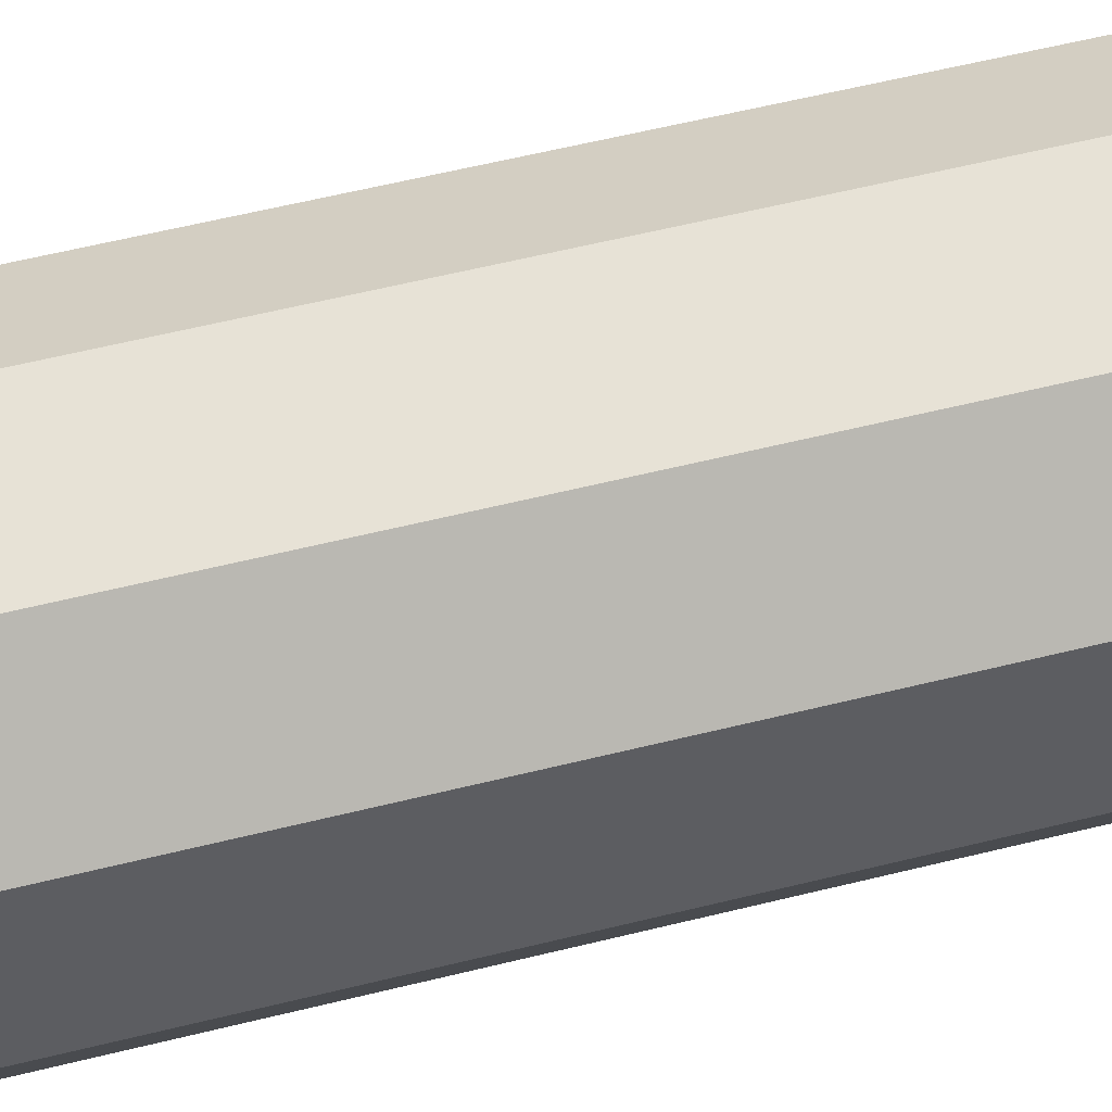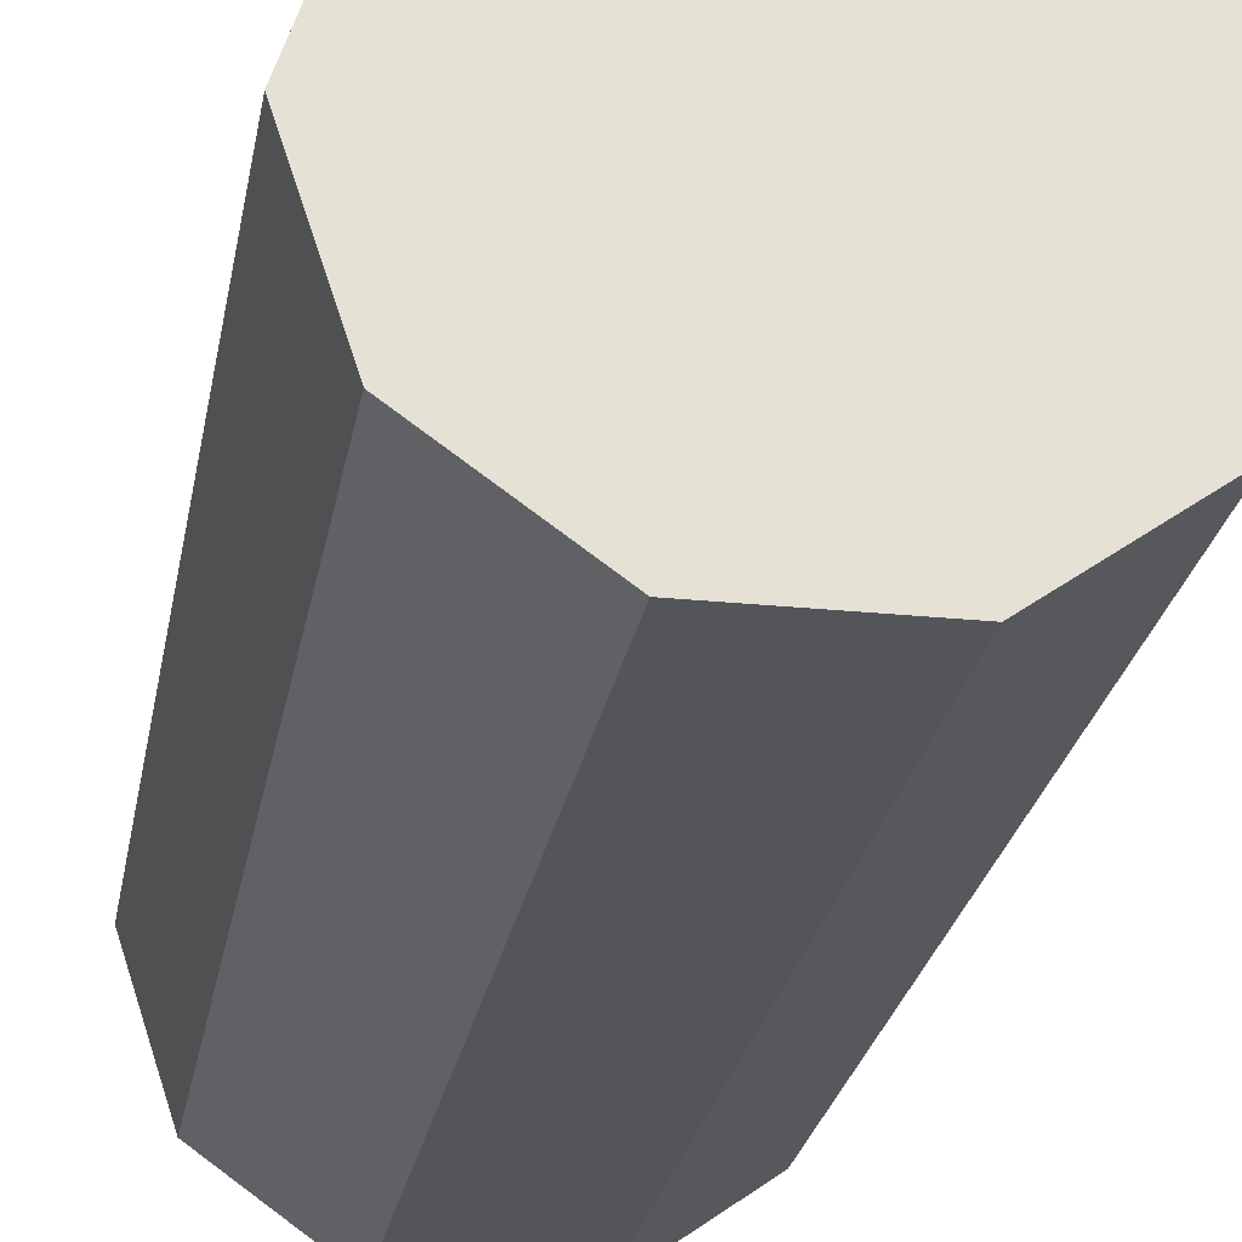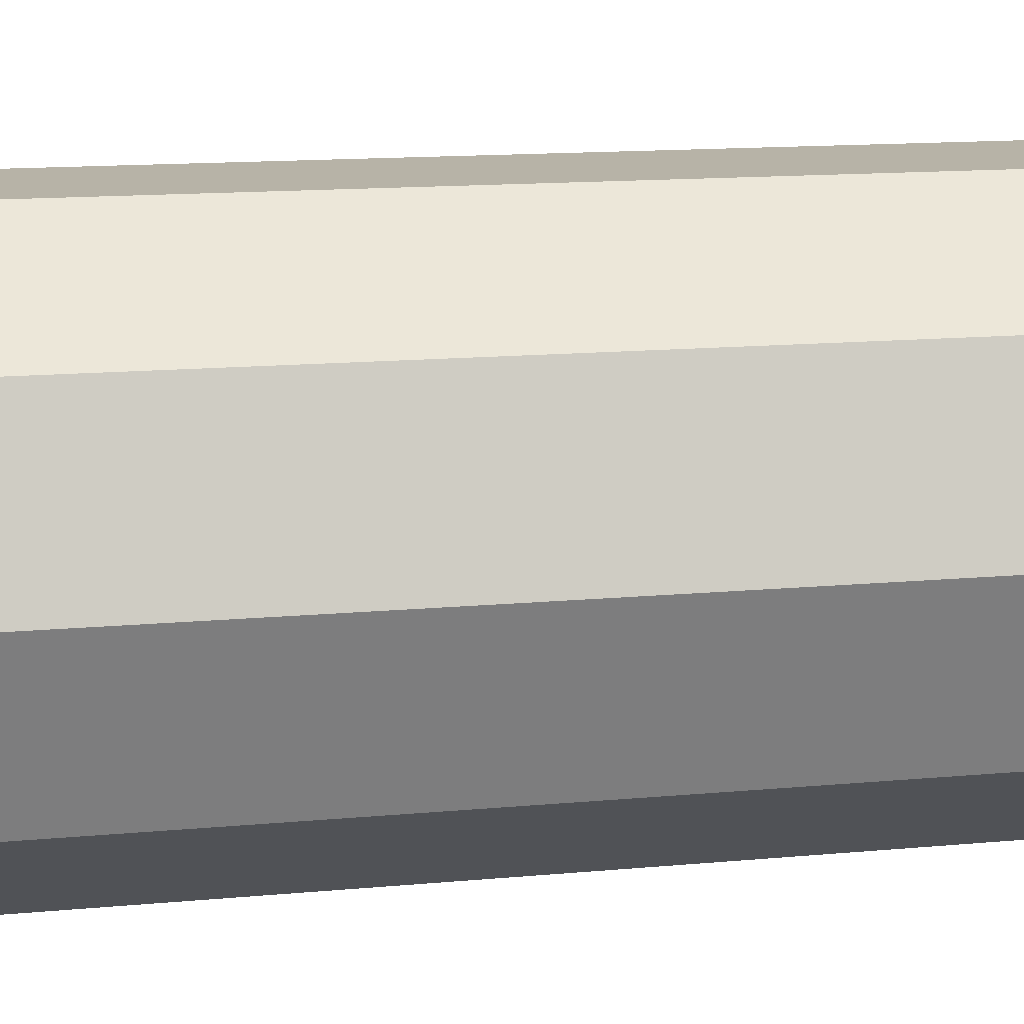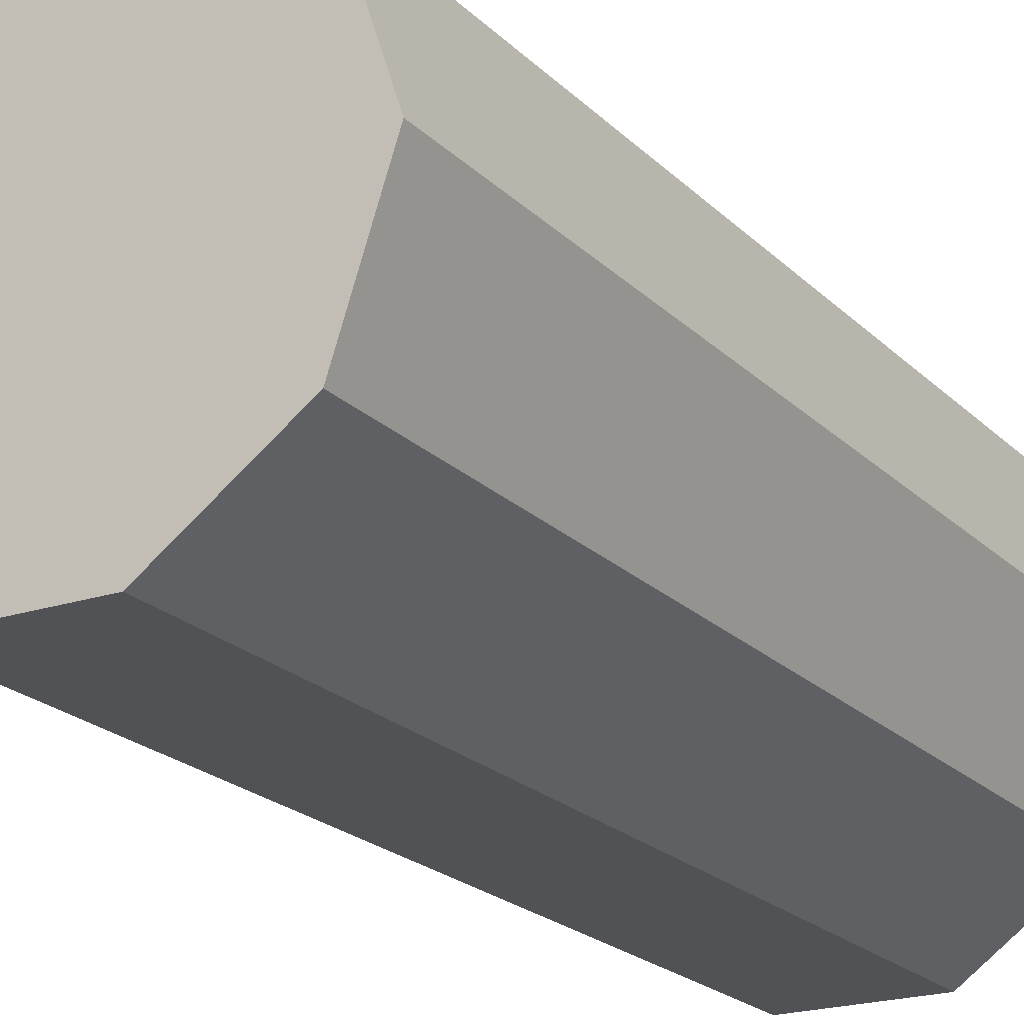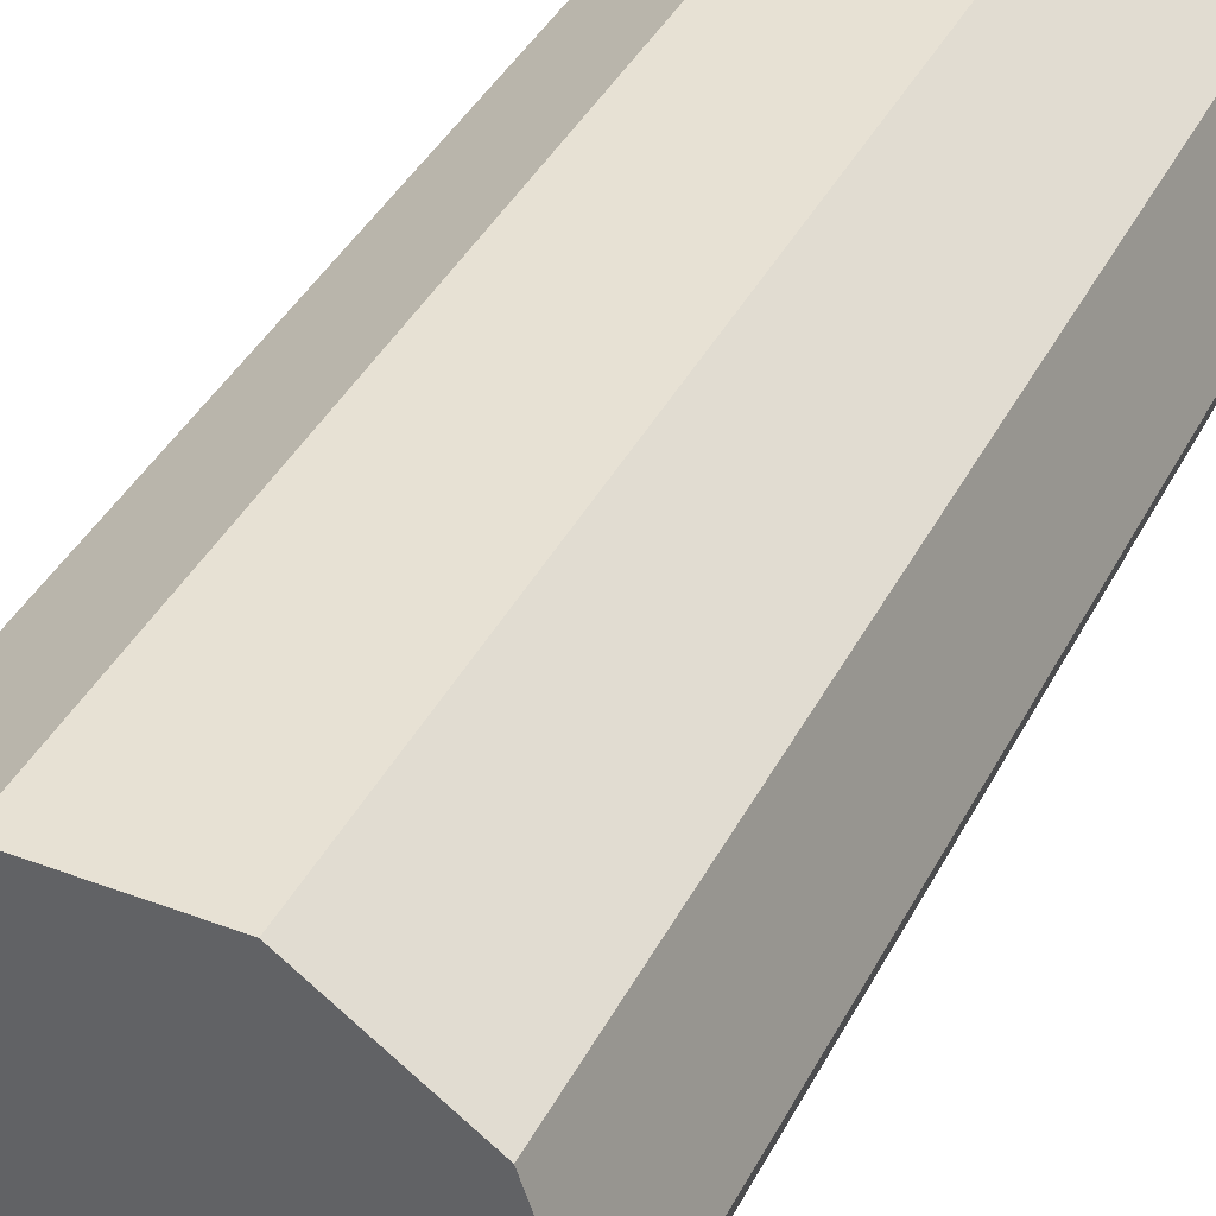
<metadata>
{"format":"obj","ext":"obj","renderer":"f3d","projection":"perspective","resolution":1024,"background":"white","views":[{"elev":63.0,"azim":76.2,"up":"+Y"},{"elev":-24.6,"azim":-9.6,"up":"+Y"},{"elev":12.6,"azim":77.0,"up":"+Y"},{"elev":-20.9,"azim":-149.2,"up":"+Y"},{"elev":39.6,"azim":-154.9,"up":"+Y"}]}
</metadata>
<code>
o cube
v -0.2812 0.2446 -1
v -0.2812 0.2446 -1
v -0.1929 0.1562 -1
v -0.1929 0.1562 -1
v -0.3696 0.1562 -1
v -0.3696 0.1562 -1
v -0.2812 0.06786 -1
v -0.2812 0.06786 -1
f 2 1 4 3
f 5 6 7 8
f 2 6 1 5
f 3 7 4 8
f 3 1 5 7
f 8 6 2 4
o cube1
v -0.09375 0.2446 -1
v -0.09375 0.2446 -1
v -0.005362 0.1562 -1
v -0.005362 0.1562 -1
v -0.1821 0.1562 -1
v -0.1821 0.1562 -1
v -0.09375 0.06786 -1
v -0.09375 0.06786 -1
f 10 9 12 11
f 13 14 15 16
f 10 14 9 13
f 11 15 12 16
f 11 9 13 15
f 16 14 10 12
o cube2
v 0.09375 0.2446 -1
v 0.09375 0.2446 -1
v 0.1821 0.1562 -1
v 0.1821 0.1562 -1
v 0.005362 0.1562 -1
v 0.005362 0.1562 -1
v 0.09375 0.06786 -1
v 0.09375 0.06786 -1
f 18 17 20 19
f 21 22 23 24
f 18 22 17 21
f 19 23 20 24
f 19 17 21 23
f 24 22 18 20
o cube3
v 0.2812 0.2446 -1
v 0.2812 0.2446 -1
v 0.3696 0.1562 -1
v 0.3696 0.1562 -1
v 0.1929 0.1562 -1
v 0.1929 0.1562 -1
v 0.2812 0.06786 -1
v 0.2812 0.06786 -1
f 26 25 28 27
f 29 30 31 32
f 26 30 25 29
f 27 31 28 32
f 27 25 29 31
f 32 30 26 28
o cube4
v 0.1875 0.4009 -1
v 0.1875 0.4009 -1
v 0.2759 0.3125 -1
v 0.2759 0.3125 -1
v 0.09911 0.3125 -1
v 0.09911 0.3125 -1
v 0.1875 0.2241 -1
v 0.1875 0.2241 -1
f 34 33 36 35
f 37 38 39 40
f 34 38 33 37
f 35 39 36 40
f 35 33 37 39
f 40 38 34 36
o cube5
v -6.939e-18 0.4009 -1
v -6.939e-18 0.4009 -1
v 0.08839 0.3125 -1
v 0.08839 0.3125 -1
v -0.08839 0.3125 -1
v -0.08839 0.3125 -1
v 6.939e-18 0.2241 -1
v 6.939e-18 0.2241 -1
f 42 41 44 43
f 45 46 47 48
f 42 46 41 45
f 43 47 44 48
f 43 41 45 47
f 48 46 42 44
o cube6
v -0.1875 0.4009 -1
v -0.1875 0.4009 -1
v -0.09911 0.3125 -1
v -0.09911 0.3125 -1
v -0.2759 0.3125 -1
v -0.2759 0.3125 -1
v -0.1875 0.2241 -1
v -0.1875 0.2241 -1
f 50 49 52 51
f 53 54 55 56
f 50 54 49 53
f 51 55 52 56
f 51 49 53 55
f 56 54 50 52
o cube7
v -0.2812 -0.06786 -1
v -0.2812 -0.06786 -1
v -0.1929 -0.1562 -1
v -0.1929 -0.1562 -1
v -0.3696 -0.1562 -1
v -0.3696 -0.1562 -1
v -0.2812 -0.2446 -1
v -0.2812 -0.2446 -1
f 58 57 60 59
f 61 62 63 64
f 58 62 57 61
f 59 63 60 64
f 59 57 61 63
f 64 62 58 60
o cube8
v -0.09375 -0.06786 -1
v -0.09375 -0.06786 -1
v -0.005362 -0.1562 -1
v -0.005362 -0.1562 -1
v -0.1821 -0.1562 -1
v -0.1821 -0.1562 -1
v -0.09375 -0.2446 -1
v -0.09375 -0.2446 -1
f 66 65 68 67
f 69 70 71 72
f 66 70 65 69
f 67 71 68 72
f 67 65 69 71
f 72 70 66 68
o cube9
v 0.09375 -0.06786 -1
v 0.09375 -0.06786 -1
v 0.1821 -0.1562 -1
v 0.1821 -0.1562 -1
v 0.005362 -0.1562 -1
v 0.005362 -0.1562 -1
v 0.09375 -0.2446 -1
v 0.09375 -0.2446 -1
f 74 73 76 75
f 77 78 79 80
f 74 78 73 77
f 75 79 76 80
f 75 73 77 79
f 80 78 74 76
o cube10
v 0.2812 -0.06786 -1
v 0.2812 -0.06786 -1
v 0.3696 -0.1562 -1
v 0.3696 -0.1562 -1
v 0.1929 -0.1562 -1
v 0.1929 -0.1562 -1
v 0.2812 -0.2446 -1
v 0.2812 -0.2446 -1
f 82 81 84 83
f 85 86 87 88
f 82 86 81 85
f 83 87 84 88
f 83 81 85 87
f 88 86 82 84
o cube11
v -6.939e-18 0.08839 -1
v -6.939e-18 0.08839 -1
v 0.08839 6.939e-18 -1
v 0.08839 6.939e-18 -1
v -0.08839 -6.939e-18 -1
v -0.08839 -6.939e-18 -1
v 6.939e-18 -0.08839 -1
v 6.939e-18 -0.08839 -1
f 90 89 92 91
f 93 94 95 96
f 90 94 89 93
f 91 95 92 96
f 91 89 93 95
f 96 94 90 92
o cube12
v 0.1875 0.08839 -1
v 0.1875 0.08839 -1
v 0.2759 6.939e-18 -1
v 0.2759 6.939e-18 -1
v 0.09911 -6.939e-18 -1
v 0.09911 -6.939e-18 -1
v 0.1875 -0.08839 -1
v 0.1875 -0.08839 -1
f 98 97 100 99
f 101 102 103 104
f 98 102 97 101
f 99 103 100 104
f 99 97 101 103
f 104 102 98 100
o cube13
v -0.1875 0.08839 -1
v -0.1875 0.08839 -1
v -0.09911 6.939e-18 -1
v -0.09911 6.939e-18 -1
v -0.2759 -6.939e-18 -1
v -0.2759 -6.939e-18 -1
v -0.1875 -0.08839 -1
v -0.1875 -0.08839 -1
f 106 105 108 107
f 109 110 111 112
f 106 110 105 109
f 107 111 108 112
f 107 105 109 111
f 112 110 106 108
o cube14
v -0.1875 -0.2241 -1
v -0.1875 -0.2241 -1
v -0.09911 -0.3125 -1
v -0.09911 -0.3125 -1
v -0.2759 -0.3125 -1
v -0.2759 -0.3125 -1
v -0.1875 -0.4009 -1
v -0.1875 -0.4009 -1
f 114 113 116 115
f 117 118 119 120
f 114 118 113 117
f 115 119 116 120
f 115 113 117 119
f 120 118 114 116
o cube15
v -6.939e-18 -0.2241 -1
v -6.939e-18 -0.2241 -1
v 0.08839 -0.3125 -1
v 0.08839 -0.3125 -1
v -0.08839 -0.3125 -1
v -0.08839 -0.3125 -1
v 6.939e-18 -0.4009 -1
v 6.939e-18 -0.4009 -1
f 122 121 124 123
f 125 126 127 128
f 122 126 121 125
f 123 127 124 128
f 123 121 125 127
f 128 126 122 124
o cube16
v 0.1875 -0.2241 -1
v 0.1875 -0.2241 -1
v 0.2759 -0.3125 -1
v 0.2759 -0.3125 -1
v 0.09911 -0.3125 -1
v 0.09911 -0.3125 -1
v 0.1875 -0.4009 -1
v 0.1875 -0.4009 -1
f 130 129 132 131
f 133 134 135 136
f 130 134 129 133
f 131 135 132 136
f 131 129 133 135
f 136 134 130 132
o cube17
v 0.375 0.08839 -1
v 0.375 0.08839 -1
v 0.4634 6.939e-18 -1
v 0.4634 6.939e-18 -1
v 0.2866 -6.939e-18 -1
v 0.2866 -6.939e-18 -1
v 0.375 -0.08839 -1
v 0.375 -0.08839 -1
f 138 137 140 139
f 141 142 143 144
f 138 142 137 141
f 139 143 140 144
f 139 137 141 143
f 144 142 138 140
o cube18
v -0.375 0.08839 -1
v -0.375 0.08839 -1
v -0.2866 6.939e-18 -1
v -0.2866 6.939e-18 -1
v -0.4634 -6.939e-18 -1
v -0.4634 -6.939e-18 -1
v -0.375 -0.08839 -1
v -0.375 -0.08839 -1
f 146 145 148 147
f 149 150 151 152
f 146 150 145 149
f 147 151 148 152
f 147 145 149 151
f 152 150 146 148
o cube19
v -0.2812 0.2446 1.125
v -0.2812 0.2446 1.125
v -0.1929 0.1562 1.125
v -0.1929 0.1562 1.125
v -0.3696 0.1562 1.125
v -0.3696 0.1562 1.125
v -0.2812 0.06786 1.125
v -0.2812 0.06786 1.125
f 154 153 156 155
f 157 158 159 160
f 154 158 153 157
f 155 159 156 160
f 155 153 157 159
f 160 158 154 156
o cube20
v -0.09375 0.2446 1.125
v -0.09375 0.2446 1.125
v -0.005362 0.1562 1.125
v -0.005362 0.1562 1.125
v -0.1821 0.1562 1.125
v -0.1821 0.1562 1.125
v -0.09375 0.06786 1.125
v -0.09375 0.06786 1.125
f 162 161 164 163
f 165 166 167 168
f 162 166 161 165
f 163 167 164 168
f 163 161 165 167
f 168 166 162 164
o cube21
v 0.09375 0.2446 1.125
v 0.09375 0.2446 1.125
v 0.1821 0.1562 1.125
v 0.1821 0.1562 1.125
v 0.005362 0.1562 1.125
v 0.005362 0.1562 1.125
v 0.09375 0.06786 1.125
v 0.09375 0.06786 1.125
f 170 169 172 171
f 173 174 175 176
f 170 174 169 173
f 171 175 172 176
f 171 169 173 175
f 176 174 170 172
o cube22
v 0.2812 0.2446 1.125
v 0.2812 0.2446 1.125
v 0.3696 0.1562 1.125
v 0.3696 0.1562 1.125
v 0.1929 0.1562 1.125
v 0.1929 0.1562 1.125
v 0.2812 0.06786 1.125
v 0.2812 0.06786 1.125
f 178 177 180 179
f 181 182 183 184
f 178 182 177 181
f 179 183 180 184
f 179 177 181 183
f 184 182 178 180
o cube23
v 0.1875 0.4009 1.125
v 0.1875 0.4009 1.125
v 0.2759 0.3125 1.125
v 0.2759 0.3125 1.125
v 0.09911 0.3125 1.125
v 0.09911 0.3125 1.125
v 0.1875 0.2241 1.125
v 0.1875 0.2241 1.125
f 186 185 188 187
f 189 190 191 192
f 186 190 185 189
f 187 191 188 192
f 187 185 189 191
f 192 190 186 188
o cube24
v -6.939e-18 0.4009 1.125
v -6.939e-18 0.4009 1.125
v 0.08839 0.3125 1.125
v 0.08839 0.3125 1.125
v -0.08839 0.3125 1.125
v -0.08839 0.3125 1.125
v 6.939e-18 0.2241 1.125
v 6.939e-18 0.2241 1.125
f 194 193 196 195
f 197 198 199 200
f 194 198 193 197
f 195 199 196 200
f 195 193 197 199
f 200 198 194 196
o cube25
v -0.1875 0.4009 1.125
v -0.1875 0.4009 1.125
v -0.09911 0.3125 1.125
v -0.09911 0.3125 1.125
v -0.2759 0.3125 1.125
v -0.2759 0.3125 1.125
v -0.1875 0.2241 1.125
v -0.1875 0.2241 1.125
f 202 201 204 203
f 205 206 207 208
f 202 206 201 205
f 203 207 204 208
f 203 201 205 207
f 208 206 202 204
o cube26
v -0.2812 -0.06786 1.125
v -0.2812 -0.06786 1.125
v -0.1929 -0.1562 1.125
v -0.1929 -0.1562 1.125
v -0.3696 -0.1562 1.125
v -0.3696 -0.1562 1.125
v -0.2812 -0.2446 1.125
v -0.2812 -0.2446 1.125
f 210 209 212 211
f 213 214 215 216
f 210 214 209 213
f 211 215 212 216
f 211 209 213 215
f 216 214 210 212
o cube27
v -0.09375 -0.06786 1.125
v -0.09375 -0.06786 1.125
v -0.005362 -0.1562 1.125
v -0.005362 -0.1562 1.125
v -0.1821 -0.1562 1.125
v -0.1821 -0.1562 1.125
v -0.09375 -0.2446 1.125
v -0.09375 -0.2446 1.125
f 218 217 220 219
f 221 222 223 224
f 218 222 217 221
f 219 223 220 224
f 219 217 221 223
f 224 222 218 220
o cube28
v 0.09375 -0.06786 1.125
v 0.09375 -0.06786 1.125
v 0.1821 -0.1562 1.125
v 0.1821 -0.1562 1.125
v 0.005362 -0.1562 1.125
v 0.005362 -0.1562 1.125
v 0.09375 -0.2446 1.125
v 0.09375 -0.2446 1.125
f 226 225 228 227
f 229 230 231 232
f 226 230 225 229
f 227 231 228 232
f 227 225 229 231
f 232 230 226 228
o cube29
v 0.2812 -0.06786 1.125
v 0.2812 -0.06786 1.125
v 0.3696 -0.1562 1.125
v 0.3696 -0.1562 1.125
v 0.1929 -0.1562 1.125
v 0.1929 -0.1562 1.125
v 0.2812 -0.2446 1.125
v 0.2812 -0.2446 1.125
f 234 233 236 235
f 237 238 239 240
f 234 238 233 237
f 235 239 236 240
f 235 233 237 239
f 240 238 234 236
o cube30
v 0.1875 0.08839 1.125
v 0.1875 0.08839 1.125
v 0.2759 6.939e-18 1.125
v 0.2759 6.939e-18 1.125
v 0.09911 -6.939e-18 1.125
v 0.09911 -6.939e-18 1.125
v 0.1875 -0.08839 1.125
v 0.1875 -0.08839 1.125
f 242 241 244 243
f 245 246 247 248
f 242 246 241 245
f 243 247 244 248
f 243 241 245 247
f 248 246 242 244
o cube31
v -6.939e-18 0.08839 1.125
v -6.939e-18 0.08839 1.125
v 0.08839 6.939e-18 1.125
v 0.08839 6.939e-18 1.125
v -0.08839 -6.939e-18 1.125
v -0.08839 -6.939e-18 1.125
v 6.939e-18 -0.08839 1.125
v 6.939e-18 -0.08839 1.125
f 250 249 252 251
f 253 254 255 256
f 250 254 249 253
f 251 255 252 256
f 251 249 253 255
f 256 254 250 252
o cube32
v -0.1875 0.08839 1.125
v -0.1875 0.08839 1.125
v -0.09911 6.939e-18 1.125
v -0.09911 6.939e-18 1.125
v -0.2759 -6.939e-18 1.125
v -0.2759 -6.939e-18 1.125
v -0.1875 -0.08839 1.125
v -0.1875 -0.08839 1.125
f 258 257 260 259
f 261 262 263 264
f 258 262 257 261
f 259 263 260 264
f 259 257 261 263
f 264 262 258 260
o cube33
v -0.1875 -0.2241 1.125
v -0.1875 -0.2241 1.125
v -0.09911 -0.3125 1.125
v -0.09911 -0.3125 1.125
v -0.2759 -0.3125 1.125
v -0.2759 -0.3125 1.125
v -0.1875 -0.4009 1.125
v -0.1875 -0.4009 1.125
f 266 265 268 267
f 269 270 271 272
f 266 270 265 269
f 267 271 268 272
f 267 265 269 271
f 272 270 266 268
o cube34
v -6.939e-18 -0.2241 1.125
v -6.939e-18 -0.2241 1.125
v 0.08839 -0.3125 1.125
v 0.08839 -0.3125 1.125
v -0.08839 -0.3125 1.125
v -0.08839 -0.3125 1.125
v 6.939e-18 -0.4009 1.125
v 6.939e-18 -0.4009 1.125
f 274 273 276 275
f 277 278 279 280
f 274 278 273 277
f 275 279 276 280
f 275 273 277 279
f 280 278 274 276
o cube35
v 0.1875 -0.2241 1.125
v 0.1875 -0.2241 1.125
v 0.2759 -0.3125 1.125
v 0.2759 -0.3125 1.125
v 0.09911 -0.3125 1.125
v 0.09911 -0.3125 1.125
v 0.1875 -0.4009 1.125
v 0.1875 -0.4009 1.125
f 282 281 284 283
f 285 286 287 288
f 282 286 281 285
f 283 287 284 288
f 283 281 285 287
f 288 286 282 284
o cube36
v 0.375 0.08839 1.125
v 0.375 0.08839 1.125
v 0.4634 6.939e-18 1.125
v 0.4634 6.939e-18 1.125
v 0.2866 -6.939e-18 1.125
v 0.2866 -6.939e-18 1.125
v 0.375 -0.08839 1.125
v 0.375 -0.08839 1.125
f 290 289 292 291
f 293 294 295 296
f 290 294 289 293
f 291 295 292 296
f 291 289 293 295
f 296 294 290 292
o cube37
v -0.375 0.08839 1.125
v -0.375 0.08839 1.125
v -0.2866 6.939e-18 1.125
v -0.2866 6.939e-18 1.125
v -0.4634 -6.939e-18 1.125
v -0.4634 -6.939e-18 1.125
v -0.375 -0.08839 1.125
v -0.375 -0.08839 1.125
f 298 297 300 299
f 301 302 303 304
f 298 302 297 301
f 299 303 300 304
f 299 297 301 303
f 304 302 298 300
o cylinder
v 0 -2.498e-16 1.125
v 0 2.22e-16 -1
v 0.1545 0.4687 1.125
v 0.1545 0.4688 -1
v 0.4045 0.2897 1.125
v 0.4045 0.2897 -1
v 0.5 -2.196e-16 1.125
v 0.5 2.522e-16 -1
v 0.4045 -0.2897 1.125
v 0.4045 -0.2897 -1
v 0.1545 -0.4688 1.125
v 0.1545 -0.4687 -1
v -0.1545 -0.4688 1.125
v -0.1545 -0.4687 -1
v -0.4045 -0.2897 1.125
v -0.4045 -0.2897 -1
v -0.5 -3.403e-16 1.125
v -0.5 1.315e-16 -1
v -0.4045 0.2897 1.125
v -0.4045 0.2897 -1
v -0.1545 0.4687 1.125
v -0.1545 0.4688 -1
f 309 307 305
f 307 309 310 308
f 308 310 306
f 311 309 305
f 309 311 312 310
f 310 312 306
f 313 311 305
f 311 313 314 312
f 312 314 306
f 315 313 305
f 313 315 316 314
f 314 316 306
f 317 315 305
f 315 317 318 316
f 316 318 306
f 319 317 305
f 317 319 320 318
f 318 320 306
f 321 319 305
f 319 321 322 320
f 320 322 306
f 323 321 305
f 321 323 324 322
f 322 324 306
f 325 323 305
f 323 325 326 324
f 324 326 306
f 307 325 305
f 325 307 308 326
f 326 308 306

</code>
